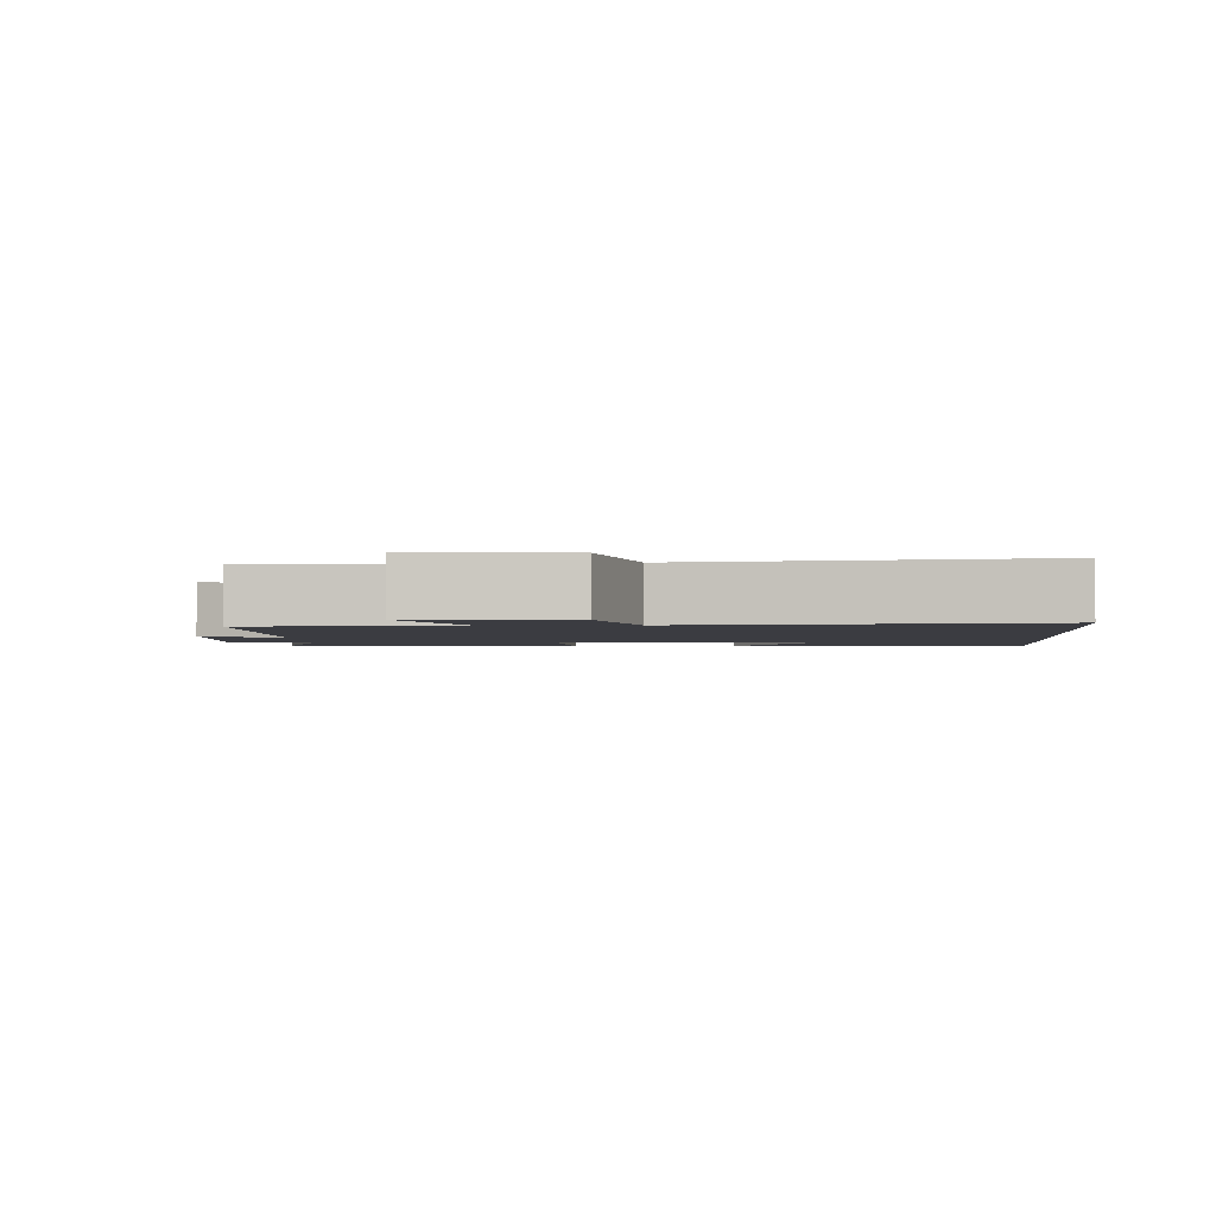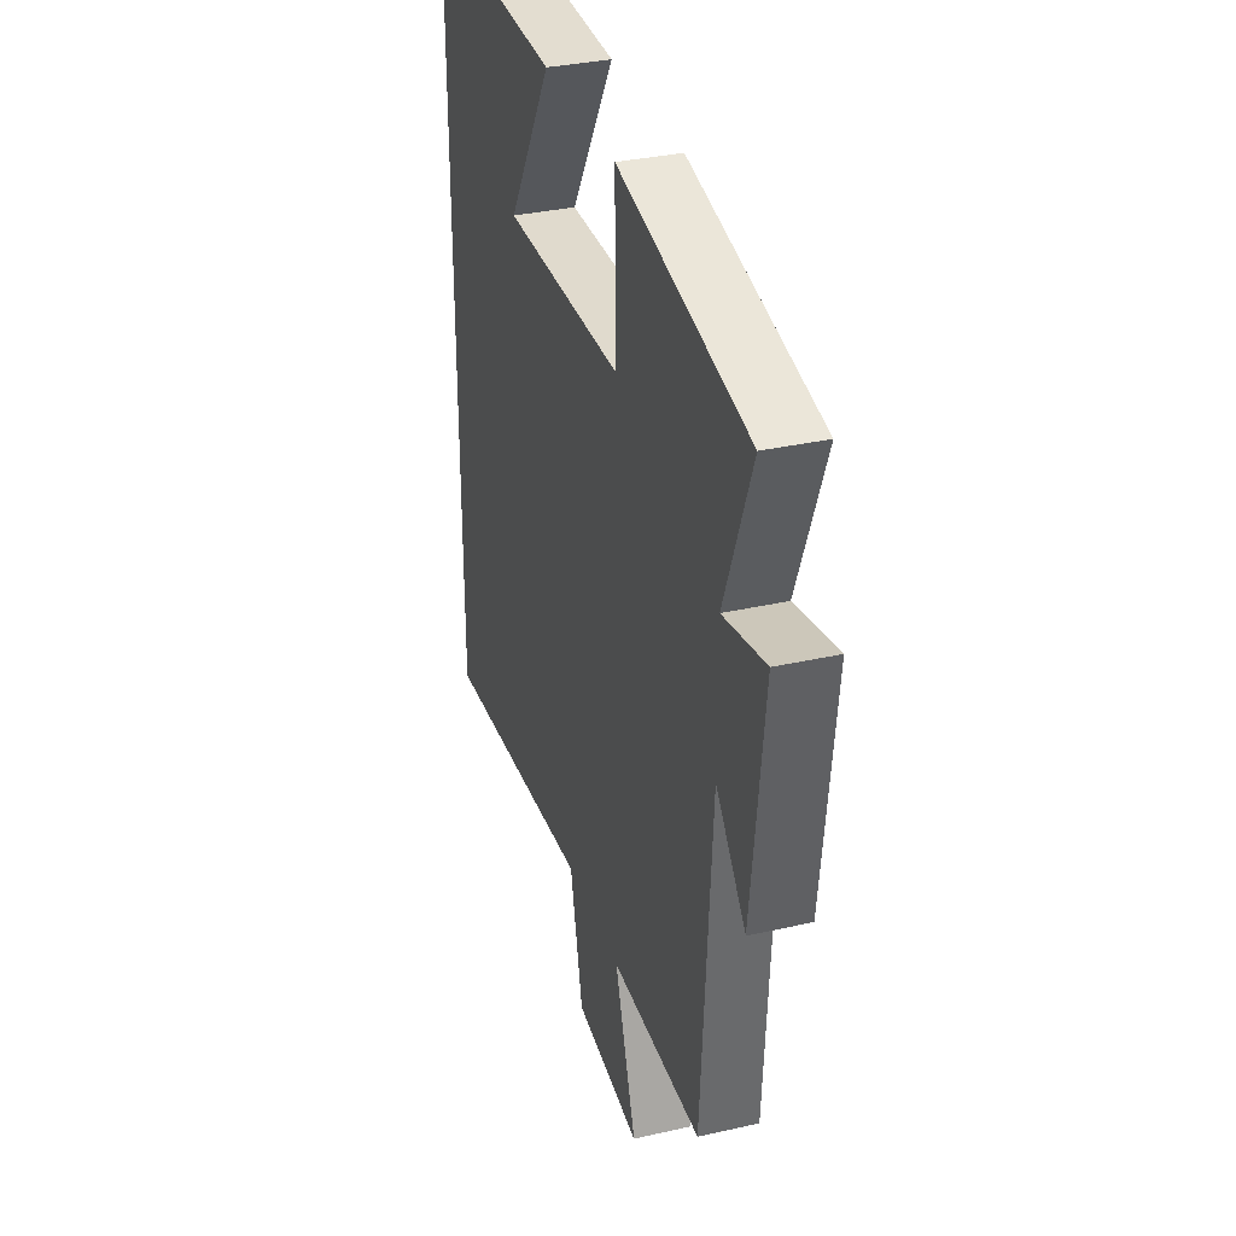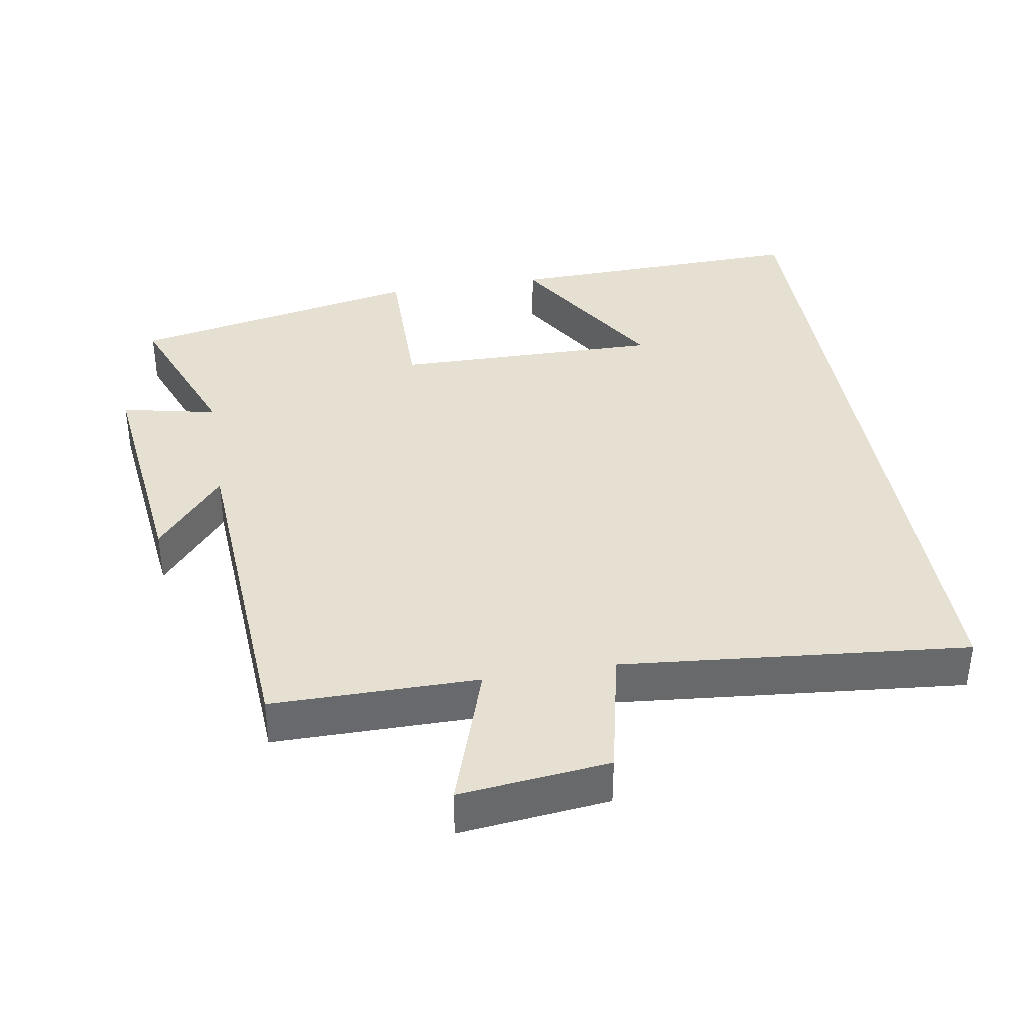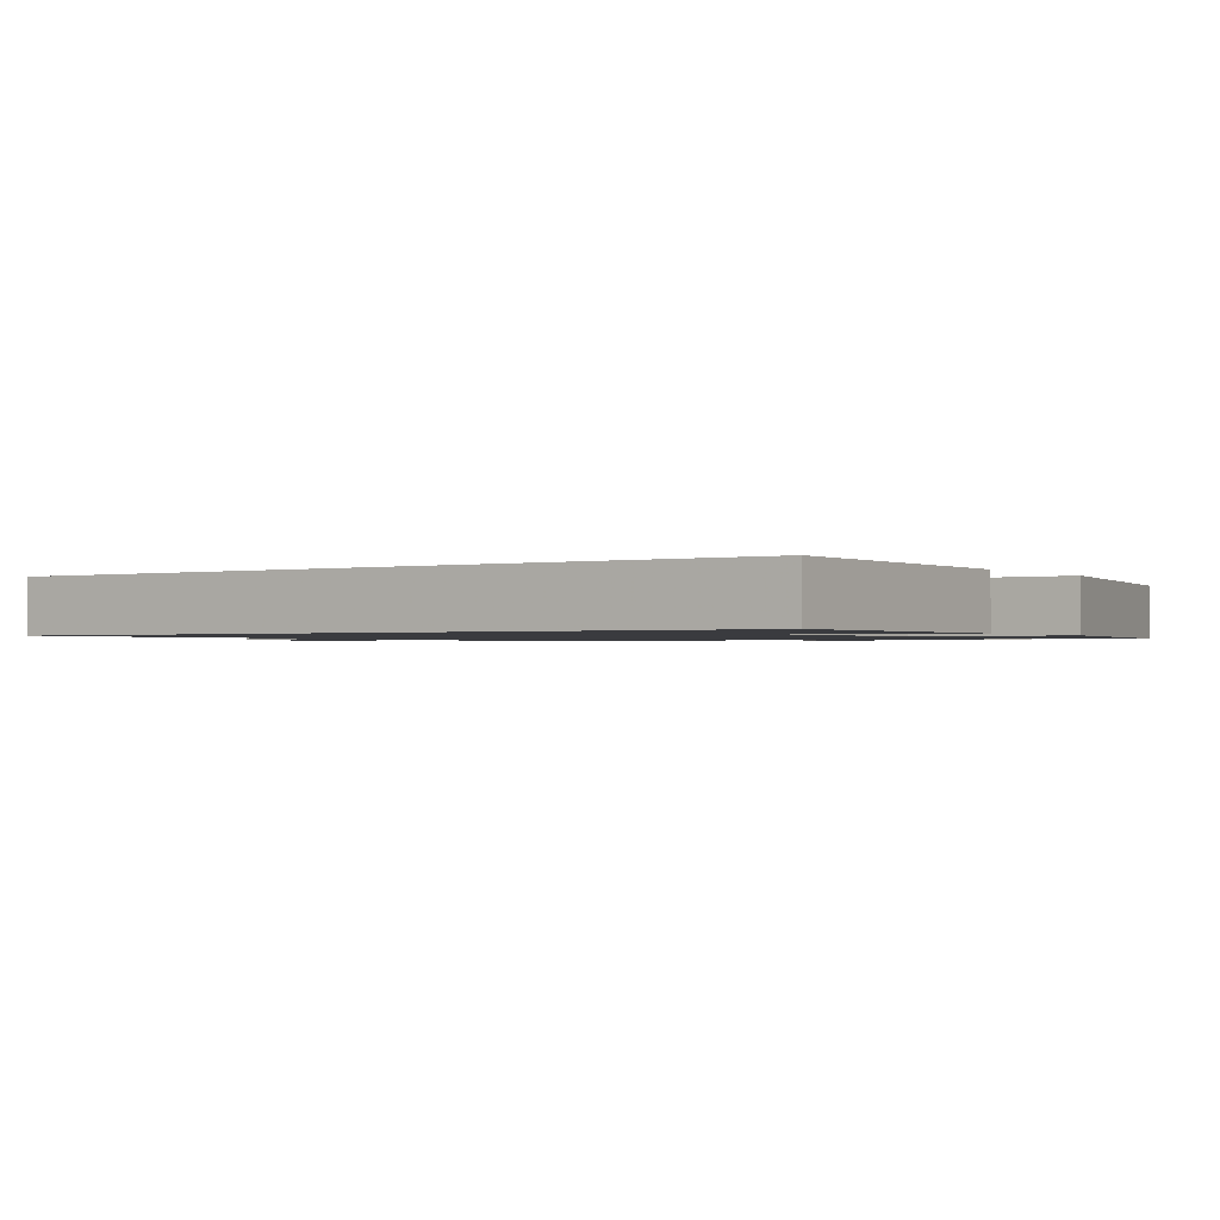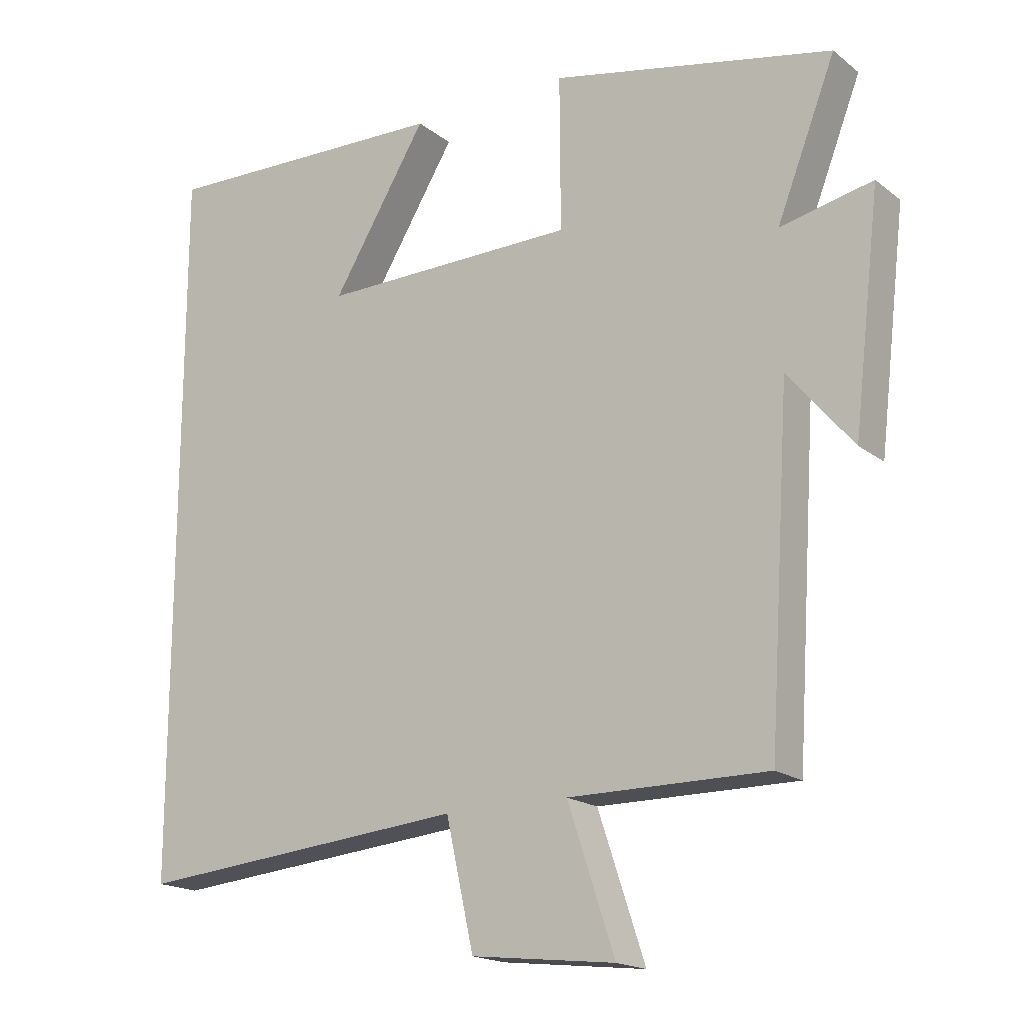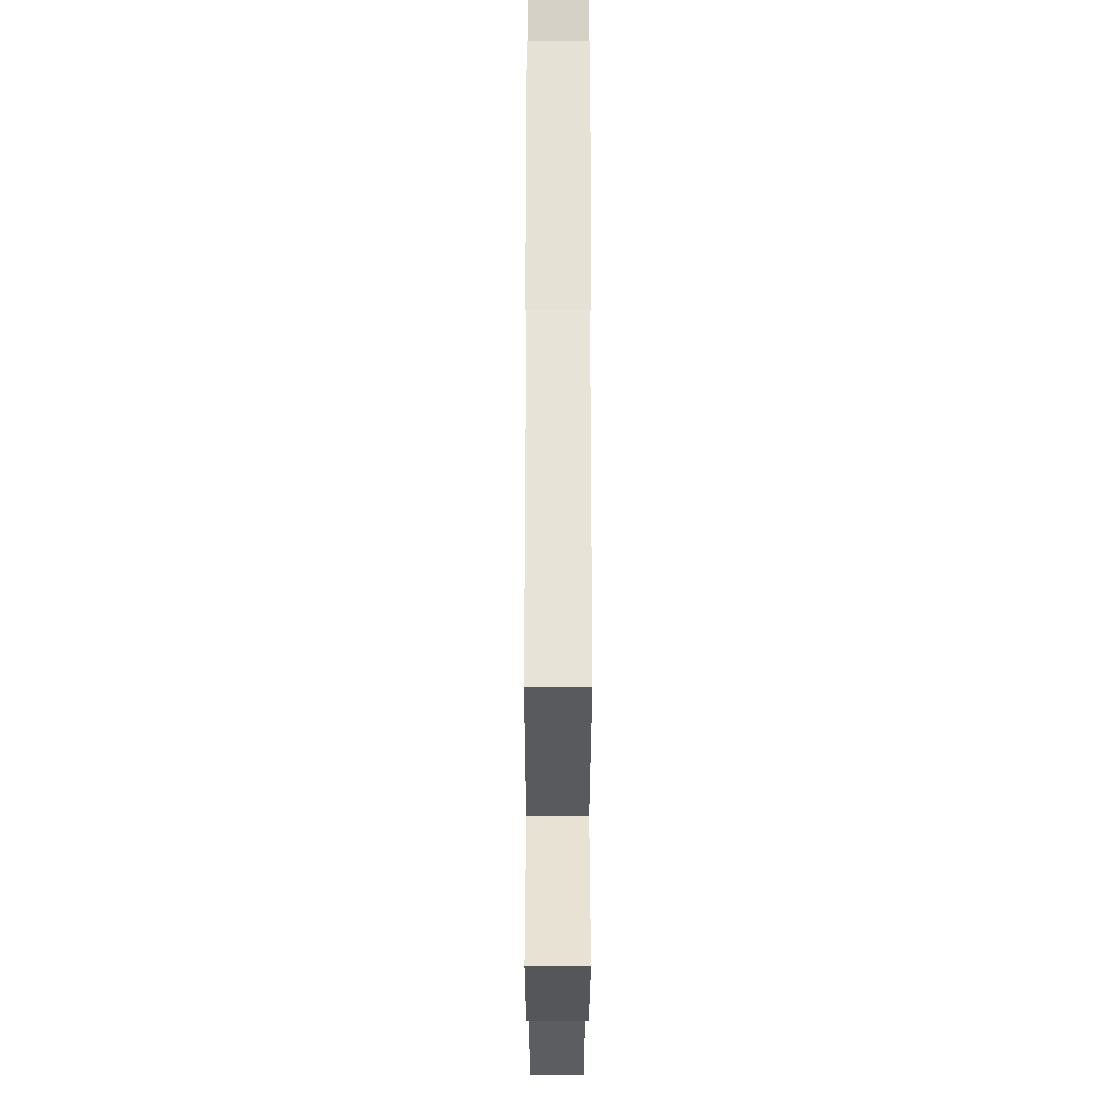
<metadata>
{"format":"obj","ext":"obj","renderer":"f3d","projection":"perspective","resolution":1024,"background":"white","views":[{"elev":-2.2,"azim":-174.8,"up":"+Y"},{"elev":33.7,"azim":72.8,"up":"+Z"},{"elev":37.7,"azim":170.6,"up":"+Y"},{"elev":-1.2,"azim":-55.5,"up":"+Y"},{"elev":-18.0,"azim":34.6,"up":"+Z"},{"elev":-31.9,"azim":89.9,"up":"+Z"}]}
</metadata>
<code>
v 0.587 0.07 0.413
v 0.5 0.07 0.19
v 0.636 0.07 0.219
v 0.596 0.07 -0.121
v 0.5 0.07 -0.006
v 0.468 0.07 -0.501
v 0.175 0.07 -0.5
v 0.244 0.07 -0.709
v 0.032 0.07 -0.685
v -0.009 0.07 -0.5
v -0.5 0.07 -0.545
v -0.5 0.07 0.514
v -0.067 0.07 0.5
v -0.208 0.07 0.268
v 0.172 0.07 0.272
v 0.171 0.07 0.5
v 0.587 0 0.413
v 0.5 0 0.19
v 0.636 0 0.219
v 0.596 0 -0.121
v 0.5 0 -0.006
v 0.468 0 -0.501
v 0.175 0 -0.5
v 0.244 0 -0.709
v 0.032 0 -0.685
v -0.009 0 -0.5
v -0.5 0 -0.545
v -0.5 0 0.514
v -0.067 0 0.5
v -0.208 0 0.268
v 0.172 0 0.272
v 0.171 0 0.5
f 15 16 1 2
f 14 15 2
f 12 13 14
f 10 11 12 14
f 10 14 2
f 7 8 9 10
f 7 10 2 3
f 5 6 7
f 5 7 3
f 3 4 5
f 18 17 32 31
f 18 31 30
f 30 29 28
f 30 28 27 26
f 18 30 26
f 26 25 24 23
f 19 18 26 23
f 23 22 21
f 19 23 21
f 21 20 19
f 1 17 18 2
f 2 18 19 3
f 3 19 20 4
f 4 20 21 5
f 5 21 22 6
f 6 22 23 7
f 7 23 24 8
f 8 24 25 9
f 9 25 26 10
f 10 26 27 11
f 11 27 28 12
f 12 28 29 13
f 13 29 30 14
f 14 30 31 15
f 15 31 32 16
f 16 32 17 1

</code>
